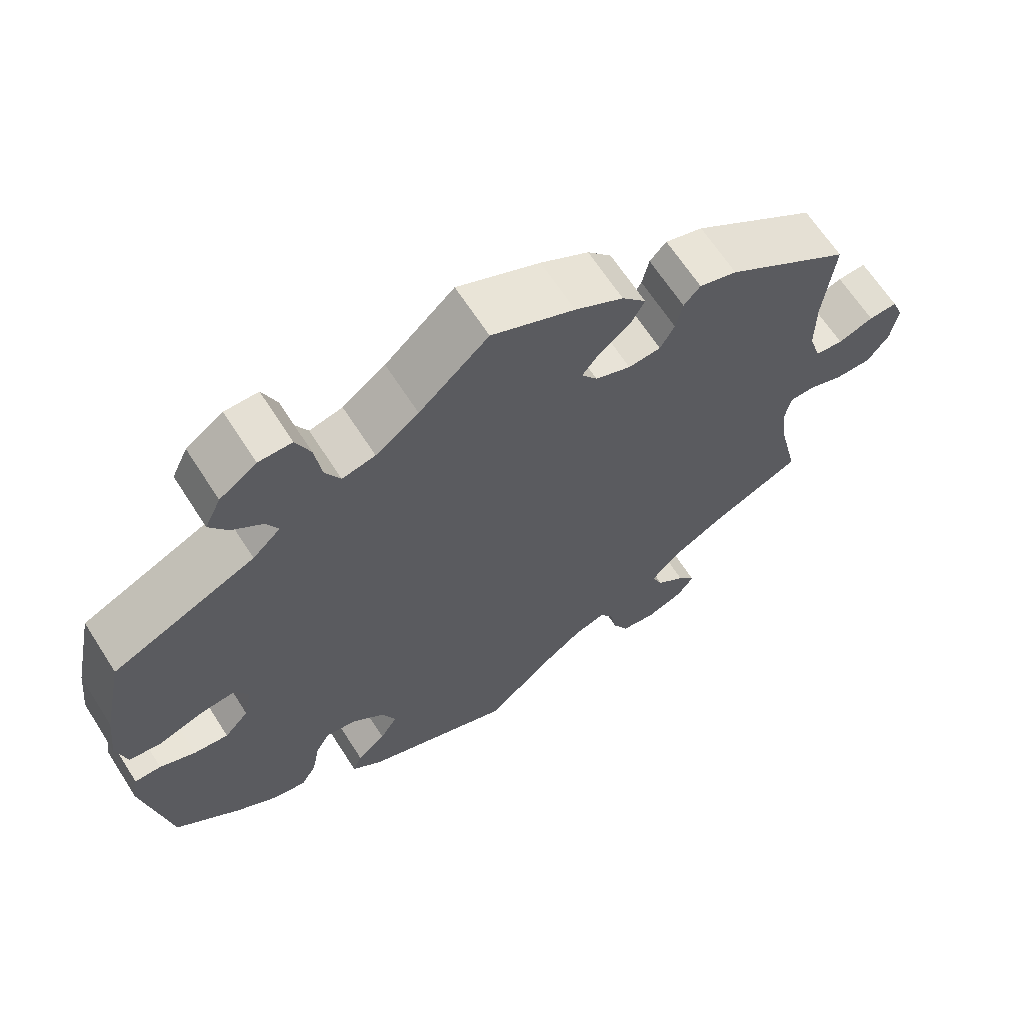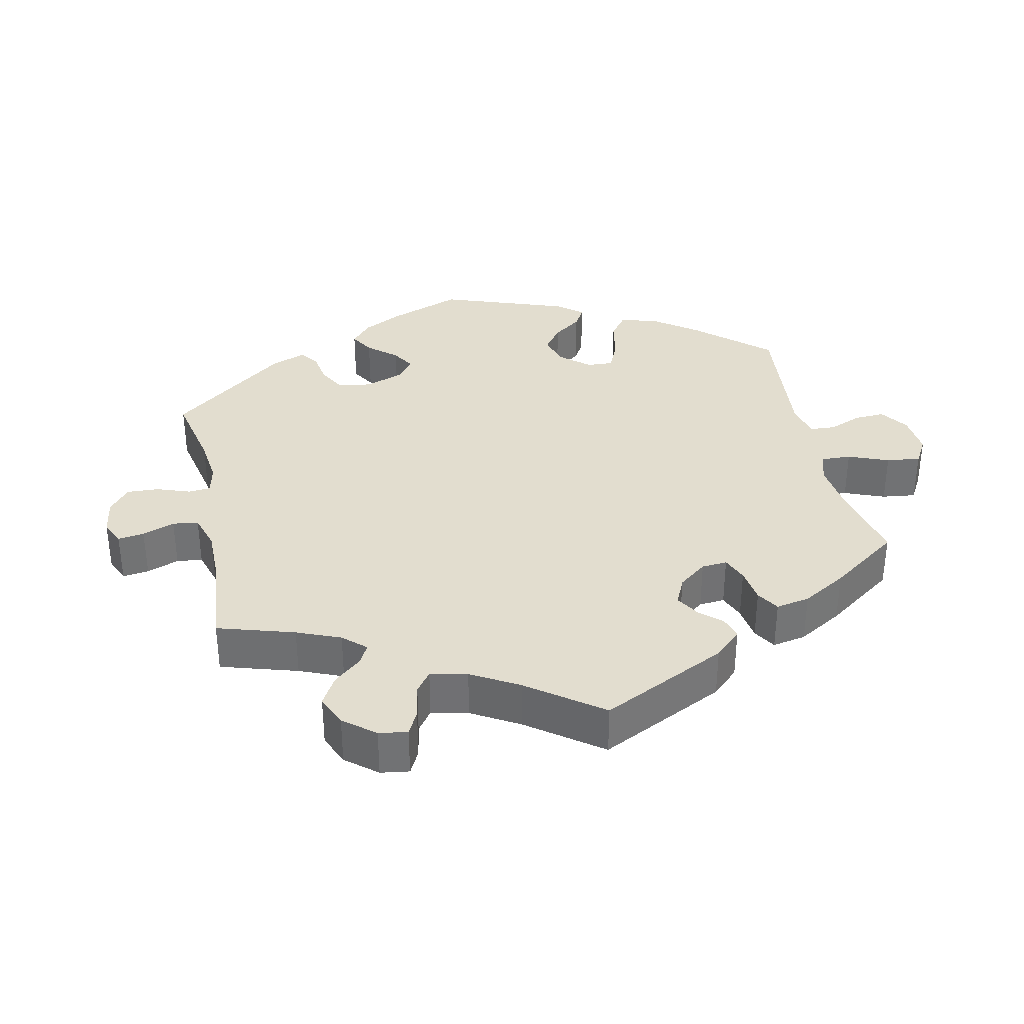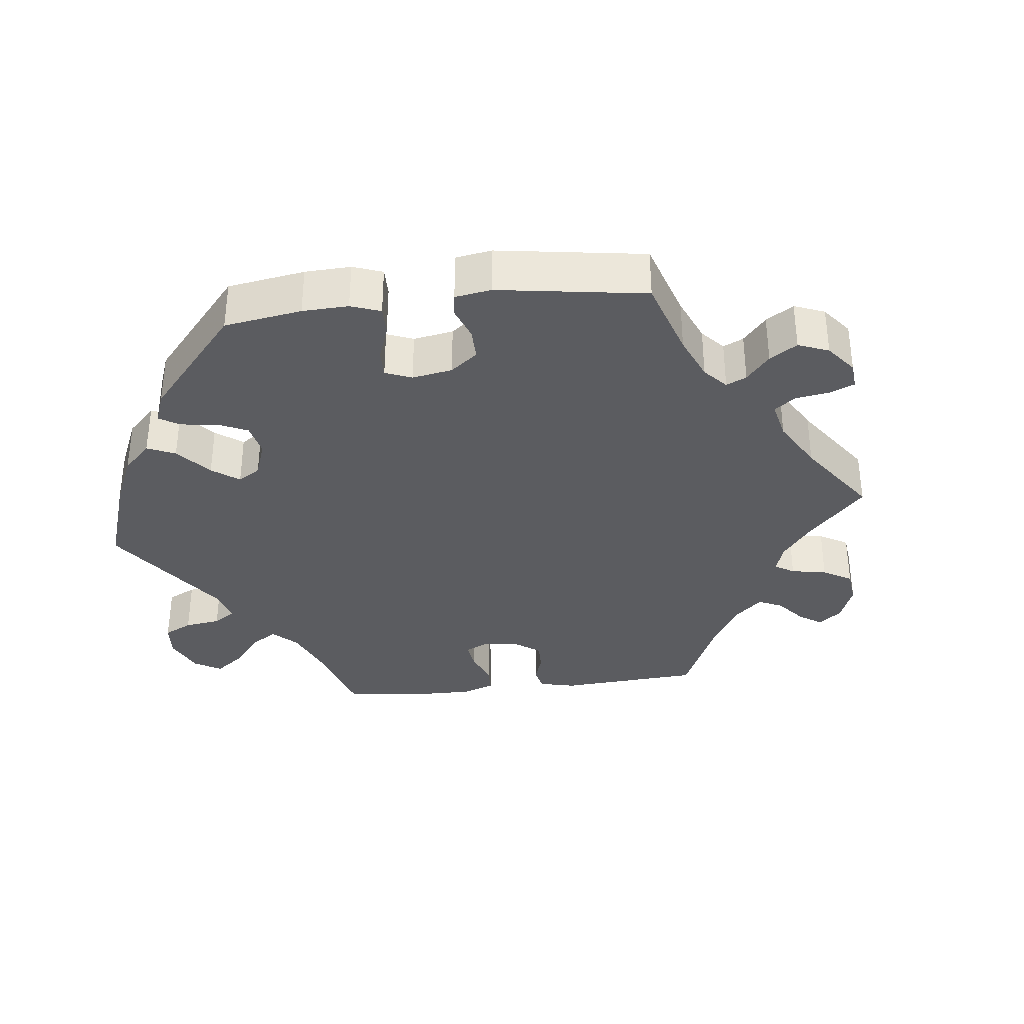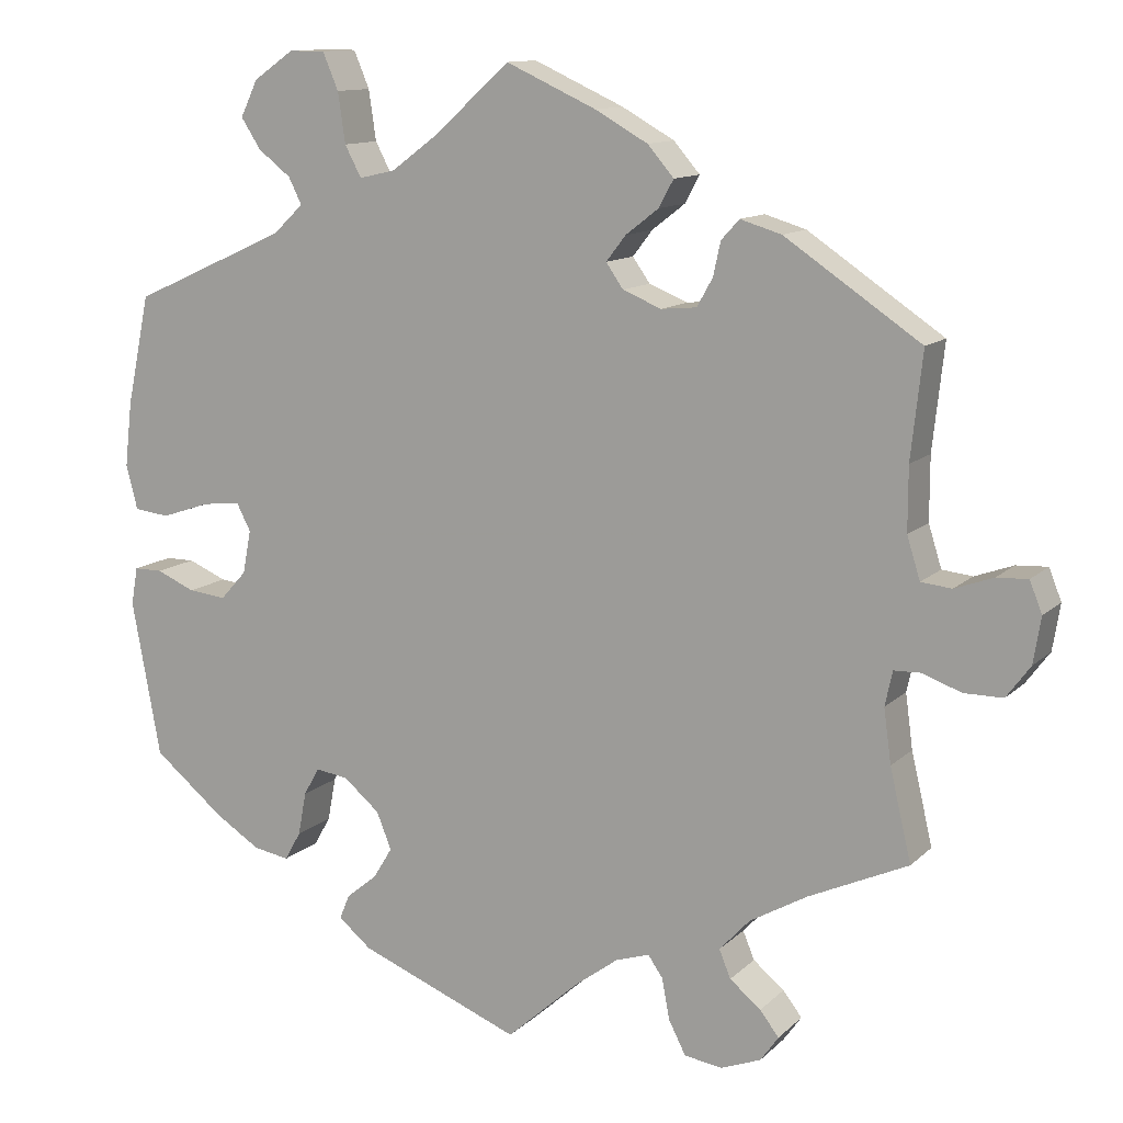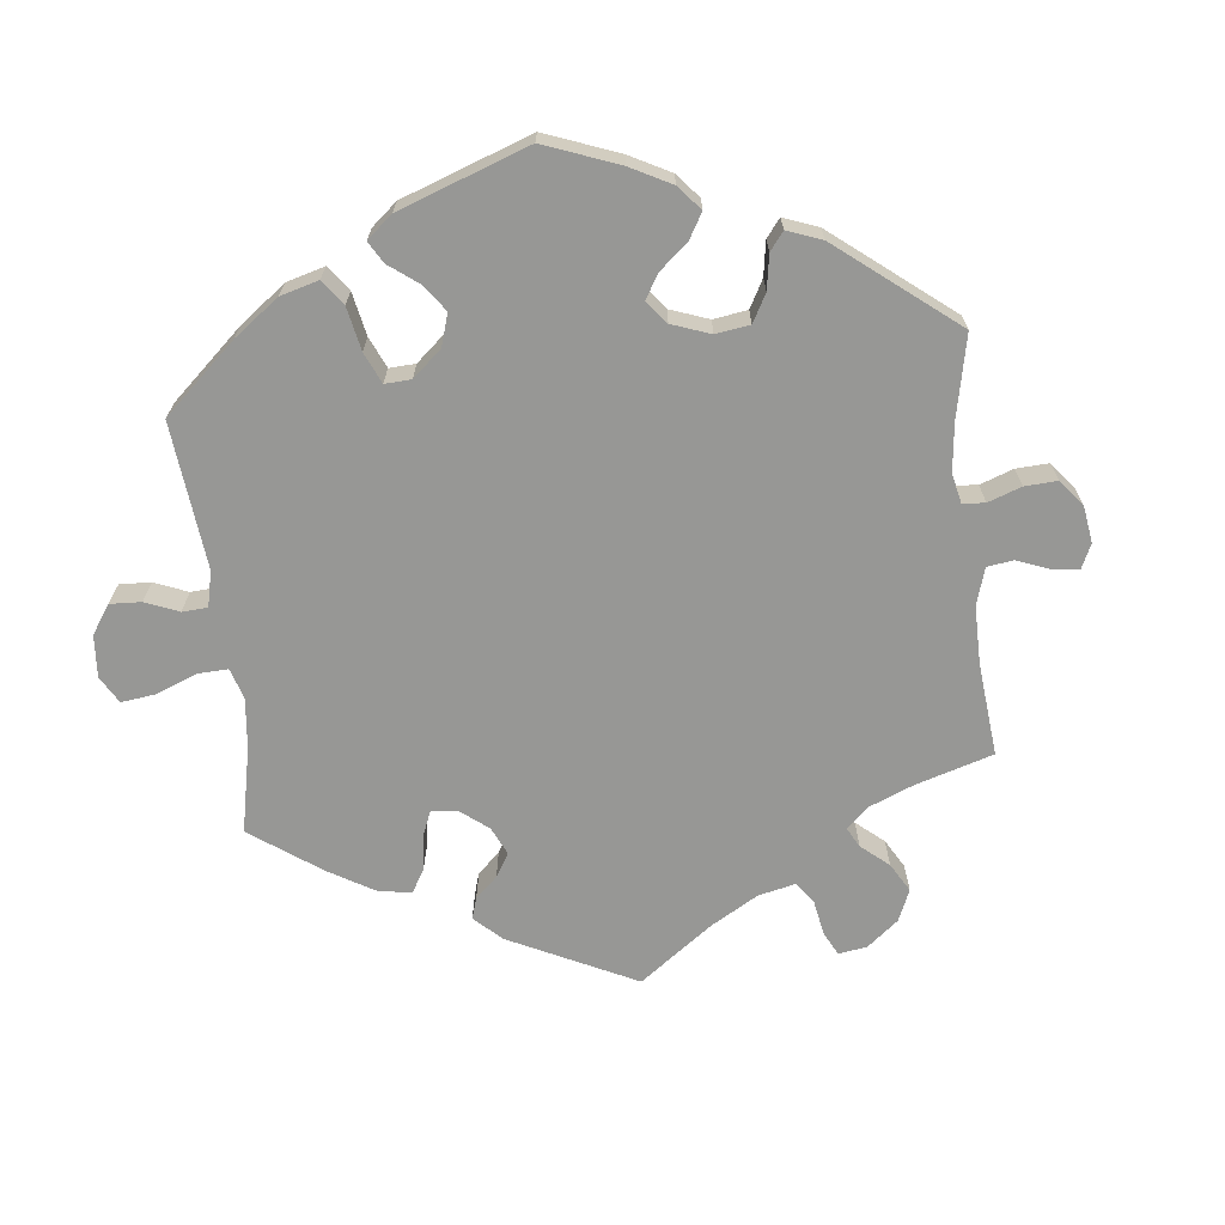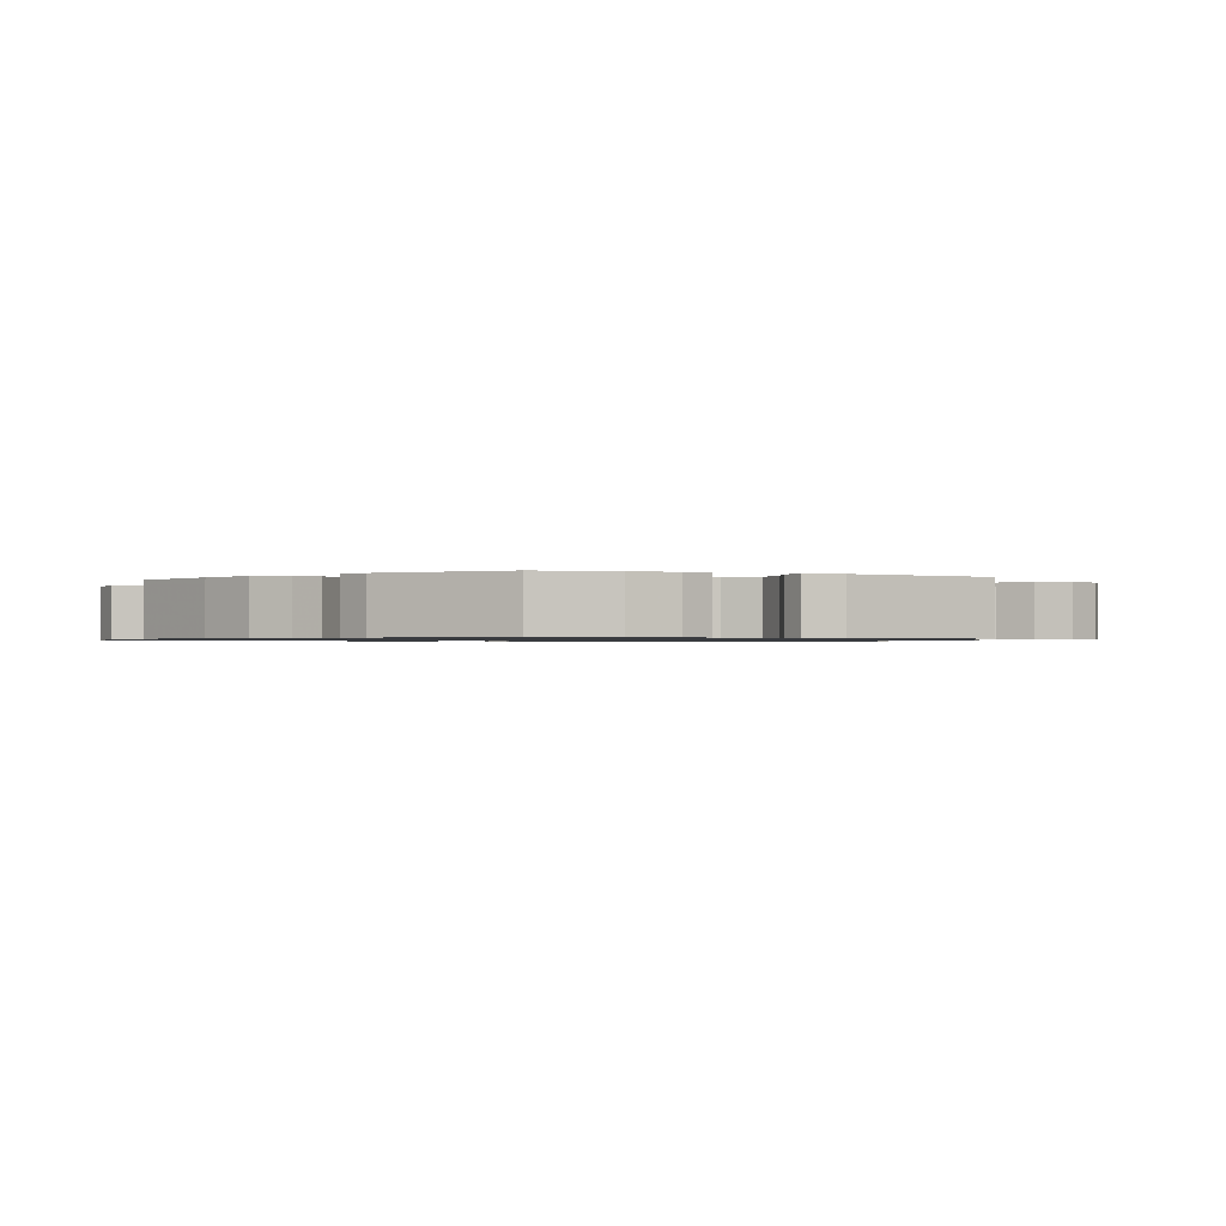
<metadata>
{"format":"obj","ext":"obj","renderer":"f3d","projection":"perspective","resolution":1024,"background":"white","views":[{"elev":65.4,"azim":147.3,"up":"+Z"},{"elev":34.9,"azim":-72.0,"up":"+Y"},{"elev":-35.0,"azim":156.5,"up":"+Y"},{"elev":12.0,"azim":-153.2,"up":"+Z"},{"elev":-68.1,"azim":126.5,"up":"+Y"},{"elev":-0.9,"azim":126.7,"up":"+Y"}]}
</metadata>
<code>
v -0.475 0.07 -0.178
v -0.466 0.07 -0.112
v -0.475 0.07 -0.07
v -0.507 0.07 -0.069
v -0.555 0.07 -0.086
v -0.602 0.07 -0.086
v -0.631 0.07 -0.047
v -0.64 0.07 0.009
v -0.625 0.07 0.047
v -0.587 0.07 0.045
v -0.54 0.07 0.028
v -0.503 0.07 0.032
v -0.487 0.07 0.083
v -0.487 0.07 0.16
v -0.501 0.07 0.288
v -0.336 0.07 0.399
v -0.286 0.07 0.414
v -0.264 0.07 0.39
v -0.255 0.07 0.349
v -0.236 0.07 0.315
v -0.193 0.07 0.311
v -0.146 0.07 0.33
v -0.125 0.07 0.36
v -0.149 0.07 0.391
v -0.189 0.07 0.422
v -0.207 0.07 0.455
v -0.175 0.07 0.492
v -0.111 0.07 0.528
v -0.001 0.07 0.578
v 0.091 0.07 0.495
v 0.148 0.07 0.453
v 0.192 0.07 0.443
v 0.212 0.07 0.481
v 0.221 0.07 0.542
v 0.24 0.07 0.587
v 0.284 0.07 0.587
v 0.333 0.07 0.553
v 0.354 0.07 0.509
v 0.33 0.07 0.472
v 0.29 0.07 0.441
v 0.274 0.07 0.409
v 0.311 0.07 0.374
v 0.5 0.07 0.289
v 0.528 0.07 0.156
v 0.537 0.07 0.077
v 0.523 0.07 0.023
v 0.48 0.07 0.018
v 0.421 0.07 0.038
v 0.374 0.07 0.043
v 0.357 0.07 0.01
v 0.367 0.07 -0.043
v 0.399 0.07 -0.078
v 0.445 0.07 -0.073
v 0.492 0.07 -0.053
v 0.527 0.07 -0.053
v 0.535 0.07 -0.099
v 0.5 0.07 -0.289
v 0.414 0.07 -0.359
v 0.359 0.07 -0.394
v 0.315 0.07 -0.402
v 0.295 0.07 -0.367
v 0.285 0.07 -0.314
v 0.266 0.07 -0.28
v 0.226 0.07 -0.286
v 0.182 0.07 -0.323
v 0.164 0.07 -0.368
v 0.187 0.07 -0.406
v 0.225 0.07 -0.437
v 0.237 0.07 -0.467
v 0.197 0.07 -0.5
v 0 0.07 -0.578
v -0.087 0.07 -0.5
v -0.142 0.07 -0.459
v -0.183 0.07 -0.446
v -0.201 0.07 -0.472
v -0.21 0.07 -0.521
v -0.231 0.07 -0.562
v -0.277 0.07 -0.569
v -0.326 0.07 -0.55
v -0.348 0.07 -0.519
v -0.325 0.07 -0.489
v -0.287 0.07 -0.458
v -0.273 0.07 -0.424
v -0.31 0.07 -0.384
v -0.38 0.07 -0.344
v -0.501 0.07 -0.289
v -0.475 0 -0.178
v -0.466 0 -0.112
v -0.475 0 -0.07
v -0.507 0 -0.069
v -0.555 0 -0.086
v -0.602 0 -0.086
v -0.631 0 -0.047
v -0.64 0 0.009
v -0.625 0 0.047
v -0.587 0 0.045
v -0.54 0 0.028
v -0.503 0 0.032
v -0.487 0 0.083
v -0.487 0 0.16
v -0.501 0 0.288
v -0.336 0 0.399
v -0.286 0 0.414
v -0.264 0 0.39
v -0.255 0 0.349
v -0.236 0 0.315
v -0.193 0 0.311
v -0.146 0 0.33
v -0.125 0 0.36
v -0.149 0 0.391
v -0.189 0 0.422
v -0.207 0 0.455
v -0.175 0 0.492
v -0.111 0 0.528
v -0.001 0 0.578
v 0.091 0 0.495
v 0.148 0 0.453
v 0.192 0 0.443
v 0.212 0 0.481
v 0.221 0 0.542
v 0.24 0 0.587
v 0.284 0 0.587
v 0.333 0 0.553
v 0.354 0 0.509
v 0.33 0 0.472
v 0.29 0 0.441
v 0.274 0 0.409
v 0.311 0 0.374
v 0.5 0 0.289
v 0.528 0 0.156
v 0.537 0 0.077
v 0.523 0 0.023
v 0.48 0 0.018
v 0.421 0 0.038
v 0.374 0 0.043
v 0.357 0 0.01
v 0.367 0 -0.043
v 0.399 0 -0.078
v 0.445 0 -0.073
v 0.492 0 -0.053
v 0.527 0 -0.053
v 0.535 0 -0.099
v 0.5 0 -0.289
v 0.414 0 -0.359
v 0.359 0 -0.394
v 0.315 0 -0.402
v 0.295 0 -0.367
v 0.285 0 -0.314
v 0.266 0 -0.28
v 0.226 0 -0.286
v 0.182 0 -0.323
v 0.164 0 -0.368
v 0.187 0 -0.406
v 0.225 0 -0.437
v 0.237 0 -0.467
v 0.197 0 -0.5
v 0 0 -0.578
v -0.087 0 -0.5
v -0.142 0 -0.459
v -0.183 0 -0.446
v -0.201 0 -0.472
v -0.21 0 -0.521
v -0.231 0 -0.562
v -0.277 0 -0.569
v -0.326 0 -0.55
v -0.348 0 -0.519
v -0.325 0 -0.489
v -0.287 0 -0.458
v -0.273 0 -0.424
v -0.31 0 -0.384
v -0.38 0 -0.344
v -0.501 0 -0.289
f 85 86 1
f 84 85 1 2
f 83 84 2 3
f 79 80 81 82
f 77 78 79 82
f 75 76 77 82
f 74 75 82 83
f 69 70 71 72
f 67 68 69 72
f 66 67 72 73
f 65 66 73 74
f 59 60 61 62
f 59 62 63
f 58 59 63
f 57 58 63
f 56 57 63
f 53 54 55 56
f 52 53 56 63
f 51 52 63 64
f 45 46 47 48
f 45 48 49
f 42 43 44 45
f 41 42 45 49
f 37 38 39 40
f 37 40 41
f 36 37 41
f 33 34 35 36
f 32 33 36 41
f 31 32 41 49
f 27 28 29 30
f 24 25 26 27
f 23 24 27 30
f 22 23 30 31
f 16 17 18 19
f 14 15 16 19
f 13 14 19 20
f 12 13 20 21
f 8 9 10 11
f 8 11 12
f 7 8 12
f 4 5 6 7
f 3 4 7 12
f 50 51 64 65
f 22 31 49 50
f 50 65 74 83
f 21 22 50 83
f 3 12 21 83
f 87 172 171
f 88 87 171 170
f 89 88 170 169
f 168 167 166 165
f 168 165 164 163
f 168 163 162 161
f 169 168 161 160
f 158 157 156 155
f 158 155 154 153
f 159 158 153 152
f 160 159 152 151
f 148 147 146 145
f 149 148 145
f 149 145 144
f 149 144 143
f 149 143 142
f 142 141 140 139
f 149 142 139 138
f 150 149 138 137
f 134 133 132 131
f 135 134 131
f 131 130 129 128
f 135 131 128 127
f 126 125 124 123
f 127 126 123
f 127 123 122
f 122 121 120 119
f 127 122 119 118
f 135 127 118 117
f 116 115 114 113
f 113 112 111 110
f 116 113 110 109
f 117 116 109 108
f 105 104 103 102
f 105 102 101 100
f 106 105 100 99
f 107 106 99 98
f 97 96 95 94
f 98 97 94
f 98 94 93
f 93 92 91 90
f 98 93 90 89
f 151 150 137 136
f 136 135 117 108
f 169 160 151 136
f 169 136 108 107
f 169 107 98 89
f 1 87 88 2
f 2 88 89 3
f 3 89 90 4
f 4 90 91 5
f 5 91 92 6
f 6 92 93 7
f 7 93 94 8
f 8 94 95 9
f 9 95 96 10
f 10 96 97 11
f 11 97 98 12
f 12 98 99 13
f 13 99 100 14
f 14 100 101 15
f 15 101 102 16
f 16 102 103 17
f 17 103 104 18
f 18 104 105 19
f 19 105 106 20
f 20 106 107 21
f 21 107 108 22
f 22 108 109 23
f 23 109 110 24
f 24 110 111 25
f 25 111 112 26
f 26 112 113 27
f 27 113 114 28
f 28 114 115 29
f 29 115 116 30
f 30 116 117 31
f 31 117 118 32
f 32 118 119 33
f 33 119 120 34
f 34 120 121 35
f 35 121 122 36
f 36 122 123 37
f 37 123 124 38
f 38 124 125 39
f 39 125 126 40
f 40 126 127 41
f 41 127 128 42
f 42 128 129 43
f 43 129 130 44
f 44 130 131 45
f 45 131 132 46
f 46 132 133 47
f 47 133 134 48
f 48 134 135 49
f 49 135 136 50
f 50 136 137 51
f 51 137 138 52
f 52 138 139 53
f 53 139 140 54
f 54 140 141 55
f 55 141 142 56
f 56 142 143 57
f 57 143 144 58
f 58 144 145 59
f 59 145 146 60
f 60 146 147 61
f 61 147 148 62
f 62 148 149 63
f 63 149 150 64
f 64 150 151 65
f 65 151 152 66
f 66 152 153 67
f 67 153 154 68
f 68 154 155 69
f 69 155 156 70
f 70 156 157 71
f 71 157 158 72
f 72 158 159 73
f 73 159 160 74
f 74 160 161 75
f 75 161 162 76
f 76 162 163 77
f 77 163 164 78
f 78 164 165 79
f 79 165 166 80
f 80 166 167 81
f 81 167 168 82
f 82 168 169 83
f 83 169 170 84
f 84 170 171 85
f 85 171 172 86
f 86 172 87 1

</code>
